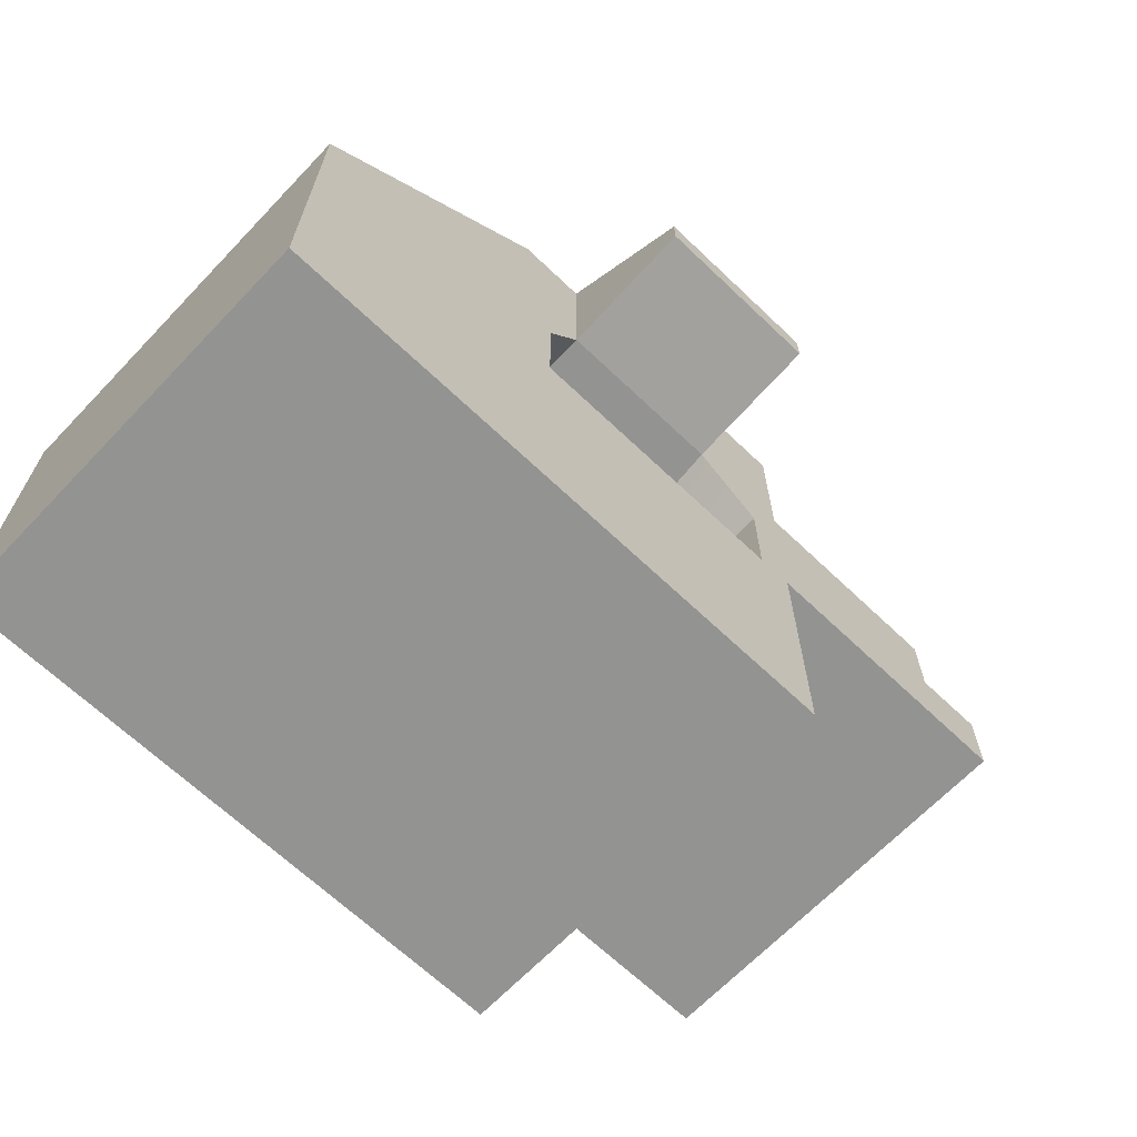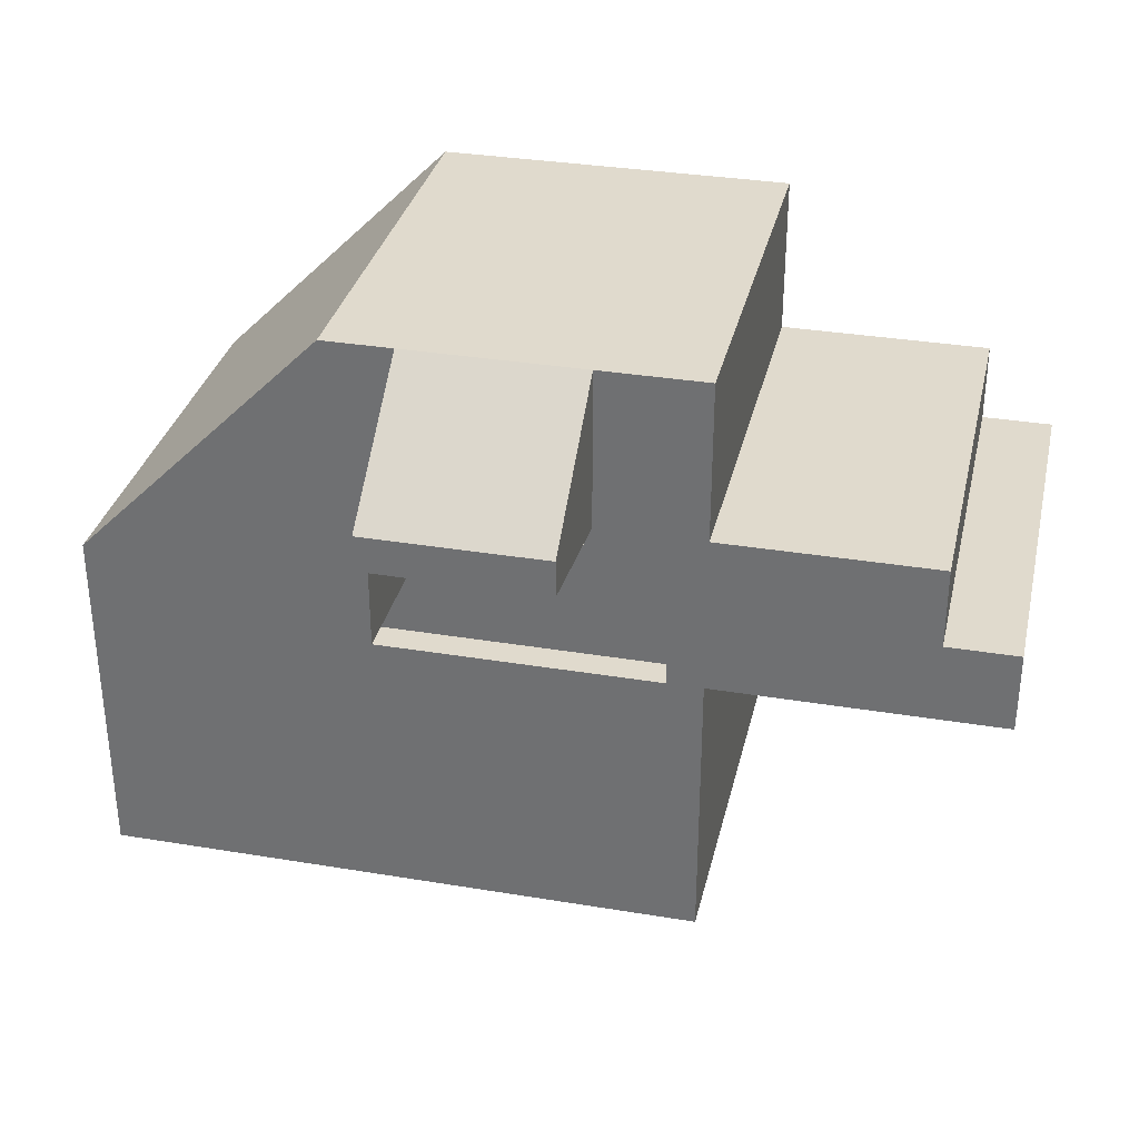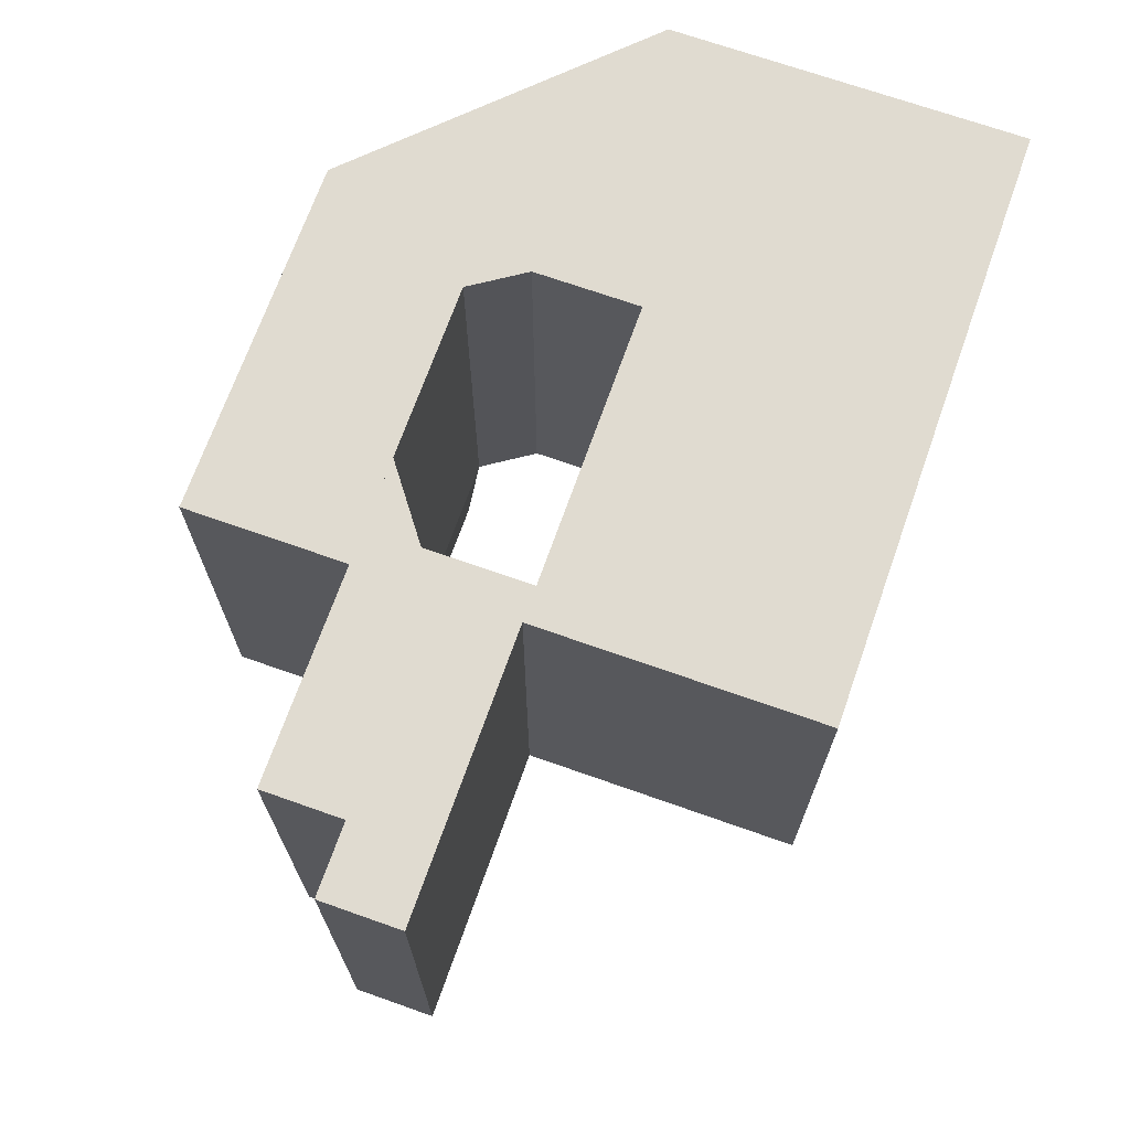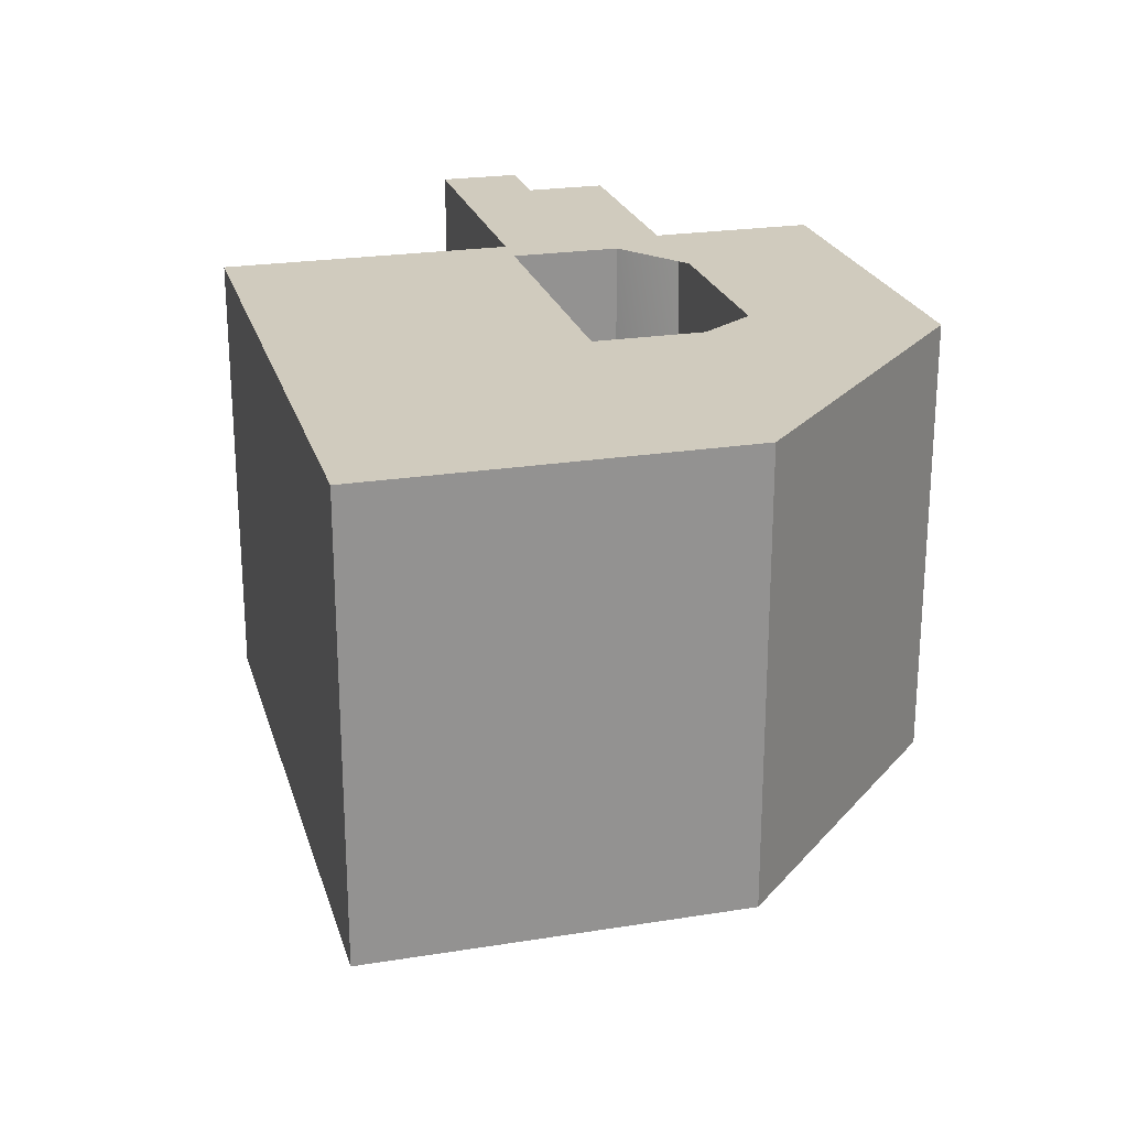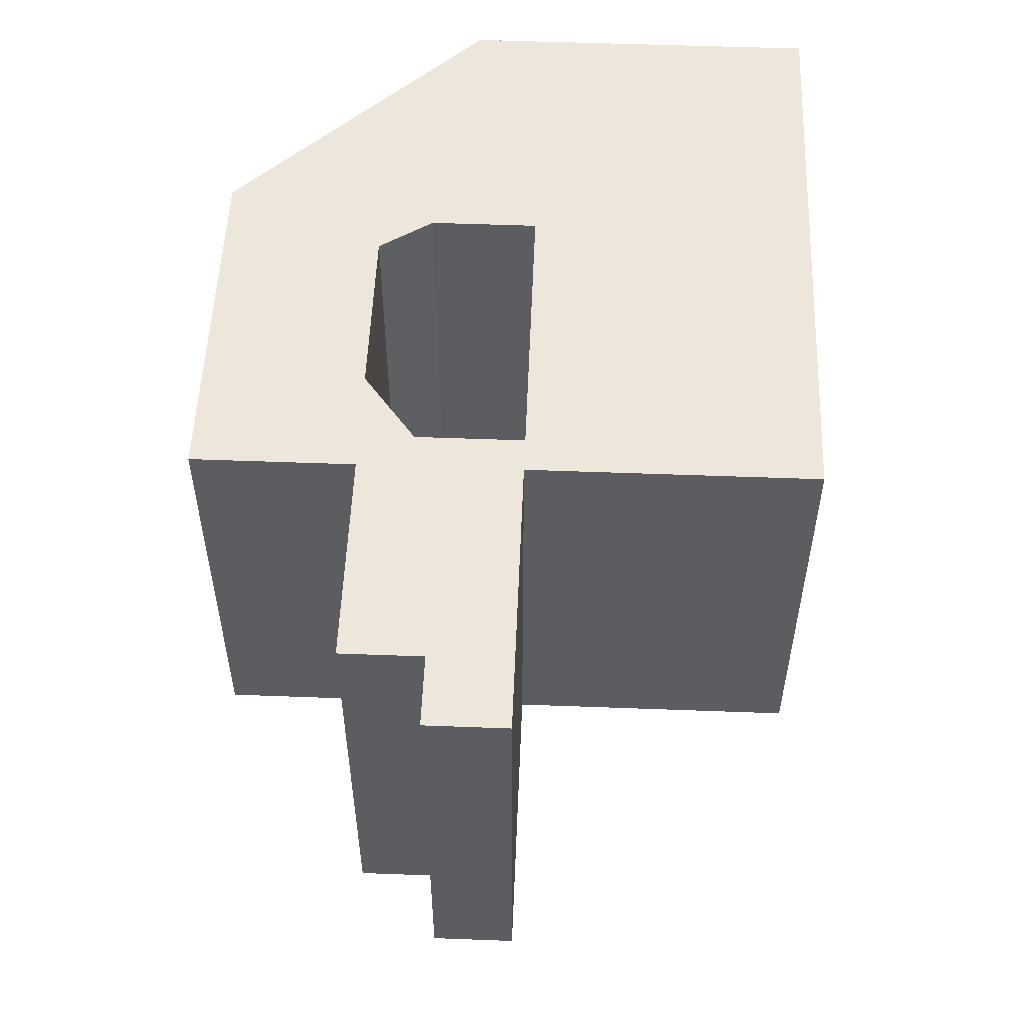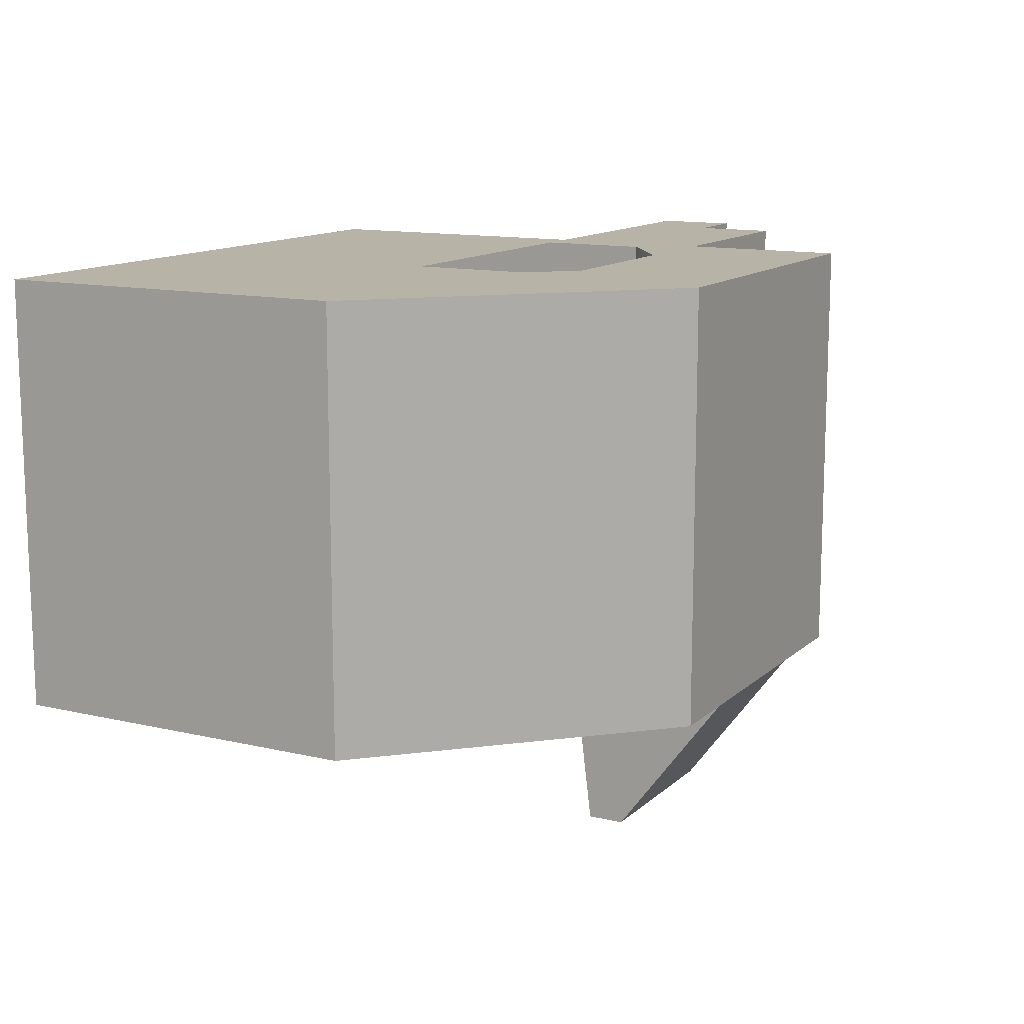
<metadata>
{"format":"obj","ext":"obj","renderer":"f3d","projection":"perspective","resolution":1024,"background":"white","views":[{"elev":-66.6,"azim":136.3,"up":"+Y"},{"elev":33.0,"azim":-167.1,"up":"+Y"},{"elev":69.9,"azim":-70.5,"up":"+Z"},{"elev":23.4,"azim":74.9,"up":"+Z"},{"elev":53.5,"azim":-87.7,"up":"+Z"},{"elev":12.7,"azim":118.3,"up":"+Z"}]}
</metadata>
<code>
v -2.98e-06 -4 -2
v 7 -4 -2
v 1.192e-07 -4 10
v 7 -4 10
v -1 -4 -2
v -1 -4 10
v -9 -4 10
v -10 -4 10
v -9 -4 -2
v -10 -4 -2
v -2 -4 10
v -2 -4 -2
v -7 -4 10
v -7 -4 -2
v 1.192e-07 -4 10
v 7 -4 10
v 7 2 10
v 1.192e-07 4 10
v 7 2 10
v 7 -4 10
v 7 2 -2
v 7 -4 -2
v -2.98e-06 4 -2
v 7 2 -2
v -2.98e-06 -4 -2
v 7 -4 -2
v -10 4 -2
v -10 -4 10
v -10 4 10
v -10 -4 -2
v -1 4 -2
v -1 -4 -2
v -1 4 10
v -1 -4 10
v 1.192e-07 -4 10
v -9 4 -2
v -9 -4 -2
v -10 4 -2
v -10 -4 -2
v -10 4 10
v -10 -4 10
v -9 -4 10
v -9 4 10
v -2 4 -2
v -2 -4 -2
v -2 -4 10
v -1 -4 10
v -2 4 10
v -1 4 10
v -7 4 -2
v -7 -4 -2
v -7 -4 10
v -7 4 10
v 7 4 10
v 1.192e-07 8.5 10
v 7 6 10
v 1.192e-07 13 10
v 7 6 10
v 7 4 10
v 7 6 -2
v 7 4 -2
v 7 4 -2
v -2.98e-06 8.5 -2
v 7 6 -2
v -2.98e-06 13 -2
v -10 13 -2
v -10 8.5 10
v -10 13 10
v -10 8.5 -2
v -1 7 -2
v -1 13 -2
v -1 7 10
v -1 13 10
v -8 13 -2
v -9 7 -2
v -10 13 -2
v -10 8.5 -2
v -10 13 10
v -10 8.5 10
v -9 7 10
v -8 13 10
v -2 13 -2
v -2 8.5 -2
v -2 8.5 10
v -1 7 10
v -1 13 10
v -2 13 10
v -7 10 -6
v -2 10 -6
v -2 9 -6
v -7 9 -6
v -7 13 -2
v -7 8.5 -2
v -7 8.5 10
v -7 13 10
v -7 8.5 -2
v -2 8.5 -2
v -8 8.5 10
v -2 8.5 10
v -9 7 -2
v -7 8.5 -2
v -9 7 10
v -8 8.5 10
v -2 8.5 -2
v -1 7 -2
v -2 8.5 10
v -1 7 10
v -1 7 -2
v -1 4 -2
v -1 7 10
v -1 4 10
v -9 4 10
v -7 4 10
v -7 4 10
v -8 4 10
v -10 8.5 10
v -10 8.5 -2
v -16 8.5 10
v -16 8.5 -2
v -10 4 -2
v -10 4 10
v -16 4 -2
v -16 4 10
v -18 6.25 -2
v -18 4 10
v -18 6.25 10
v -18 4 -2
v -16 8.5 -2
v -16 6.25 10
v -16 8.5 10
v -16 6.25 -2
v -10 6.25 -2
v -9 5.5 -2
v -10 6.25 10
v -9 5.5 10
v -9 4 10
v -9 4 -2
v -9 5.5 -2
v -9 5.5 10
v -9 7 -2
v -9 7 10
v -16 4 10
v -16 6.25 10
v -16 8.5 10
v -16 6.25 -2
v -16 8.5 -2
v -16 4 -2
v -18 4 10
v -18 6.25 10
v -16 6.25 10
v -16 6.25 -2
v -18 6.25 10
v -18 6.25 -2
v -18 6.25 -2
v -18 4 -2
v -18 4 -2
v -18 4 10
v -2 13 -2
v -2 8.5 -2
v -2 10 -6
v -2 9 -6
v -7 8.5 -2
v -7 13 -2
v -7 9 -6
v -7 10 -6
v -2 8.5 -2
v -7 8.5 -2
v -2 9 -6
v -7 9 -6
v 1.192e-07 13 10
v 7 6 10
v -2.98e-06 13 -2
v 7 6 -2
v 1.192e-07 13 10
v -2.98e-06 13 -2
v -1 13 10
v -1 13 -2
v -8 13 -2
v -10 13 -2
v -10 13 10
v -8 13 10
v -2 13 -2
v -2 13 10
v -7 13 -2
v -7 13 10
v -7 13 -2
v -2 13 -2
v -7 10 -6
v -2 10 -6
g submesh0
f 1 2 3
f 2 4 3
f 1 3 5
f 3 6 5
f 7 8 9
f 8 10 9
f 11 5 6
f 11 12 5
f 11 13 14
f 12 11 14
f 13 7 9
f 14 13 9
f 15 16 17
f 15 17 18
f 19 20 21
f 20 22 21
f 23 24 25
f 24 26 25
f 27 28 29
f 27 30 28
f 31 23 25
f 31 25 32
f 33 34 35
f 33 35 18
f 36 37 38
f 37 39 38
f 40 41 42
f 40 42 43
f 44 31 32
f 44 32 45
f 46 47 48
f 47 49 48
f 50 44 45
f 51 50 45
f 50 51 36
f 36 51 37
f 42 52 43
f 43 52 53
f 46 53 52
f 46 48 53
f 17 54 18
f 55 18 54
f 54 56 55
f 57 55 56
f 58 59 60
f 59 61 60
f 59 19 61
f 19 21 61
f 62 23 63
f 24 23 62
f 64 63 65
f 62 63 64
f 66 67 68
f 66 69 67
f 65 70 71
f 65 63 70
f 63 31 70
f 63 23 31
f 72 55 57
f 73 72 57
f 33 18 55
f 72 33 55
f 74 75 76
f 75 77 76
f 78 79 80
f 78 80 81
f 82 71 70
f 82 70 83
f 84 85 86
f 87 84 86
f 88 89 90
f 91 88 90
f 92 93 74
f 74 93 75
f 80 94 81
f 81 94 95
f 84 95 94
f 84 87 95
f 96 97 98
f 97 99 98
f 100 101 102
f 101 103 102
f 104 105 106
f 105 107 106
f 108 109 110
f 109 111 110
f 112 113 114
f 113 115 114
f 116 117 118
f 117 119 118
f 120 121 122
f 121 123 122
f 124 125 126
f 124 127 125
f 128 129 130
f 128 131 129
f 75 132 77
f 75 133 132
f 133 38 132
f 133 36 38
f 134 135 80
f 79 134 80
f 40 43 135
f 134 40 135
f 136 137 138
f 139 136 138
f 139 138 140
f 141 139 140
f 142 40 134
f 143 142 134
f 143 134 79
f 144 143 79
f 77 145 146
f 77 132 145
f 132 147 145
f 132 38 147
f 142 143 148
f 143 149 148
f 150 151 152
f 151 153 152
f 145 147 154
f 147 155 154
f 122 123 156
f 123 157 156
f 158 159 160
f 159 161 160
f 162 163 164
f 163 165 164
f 166 167 168
f 167 169 168
g submesh1
f 170 171 172
f 171 173 172
f 174 175 176
f 175 177 176
f 178 179 180
f 178 180 181
f 177 182 183
f 176 177 183
f 184 183 182
f 184 185 183
f 178 185 184
f 178 181 185
f 186 187 188
f 187 189 188

</code>
